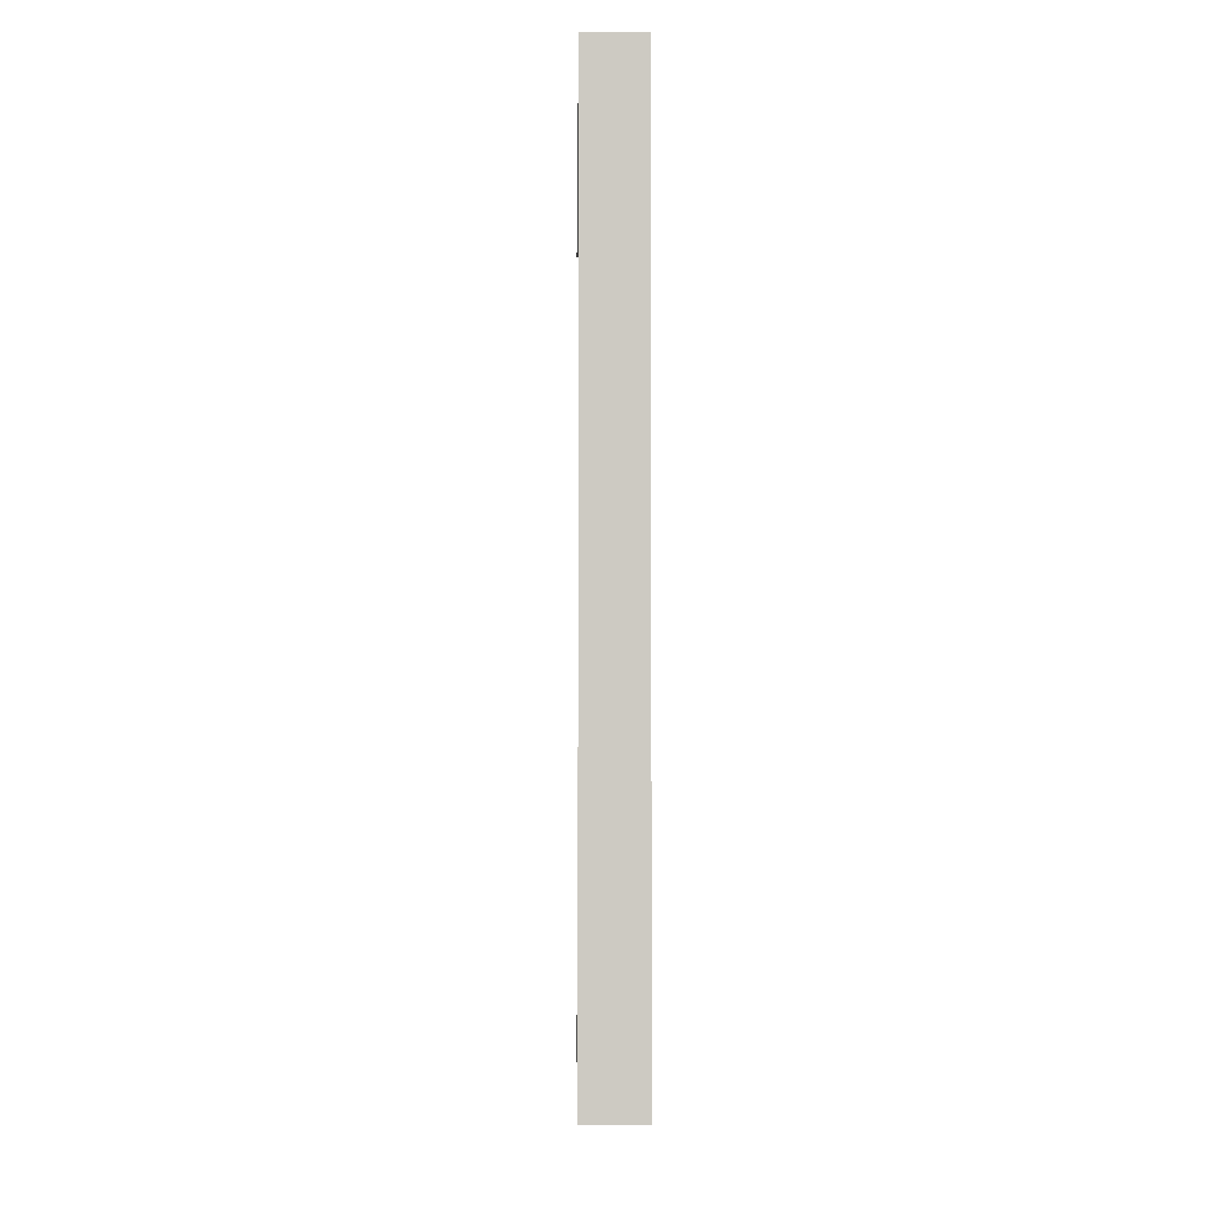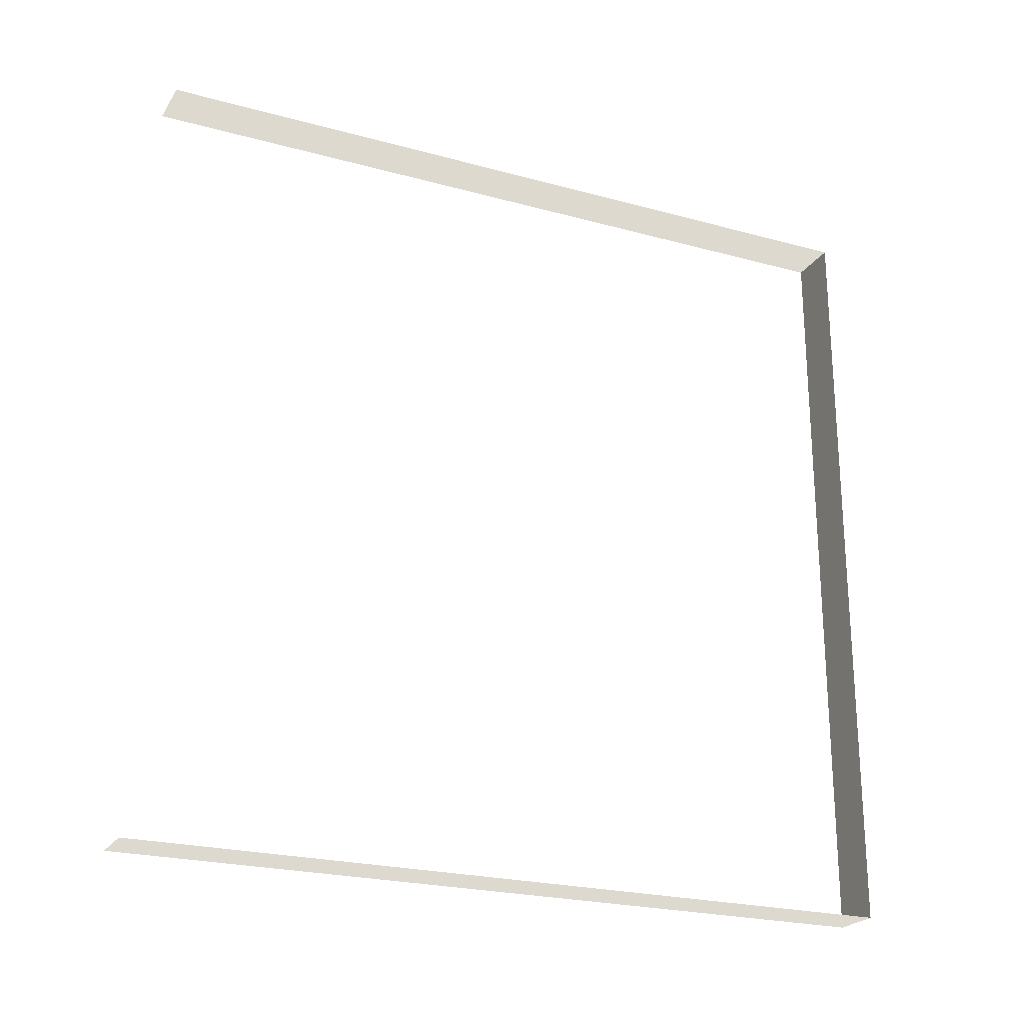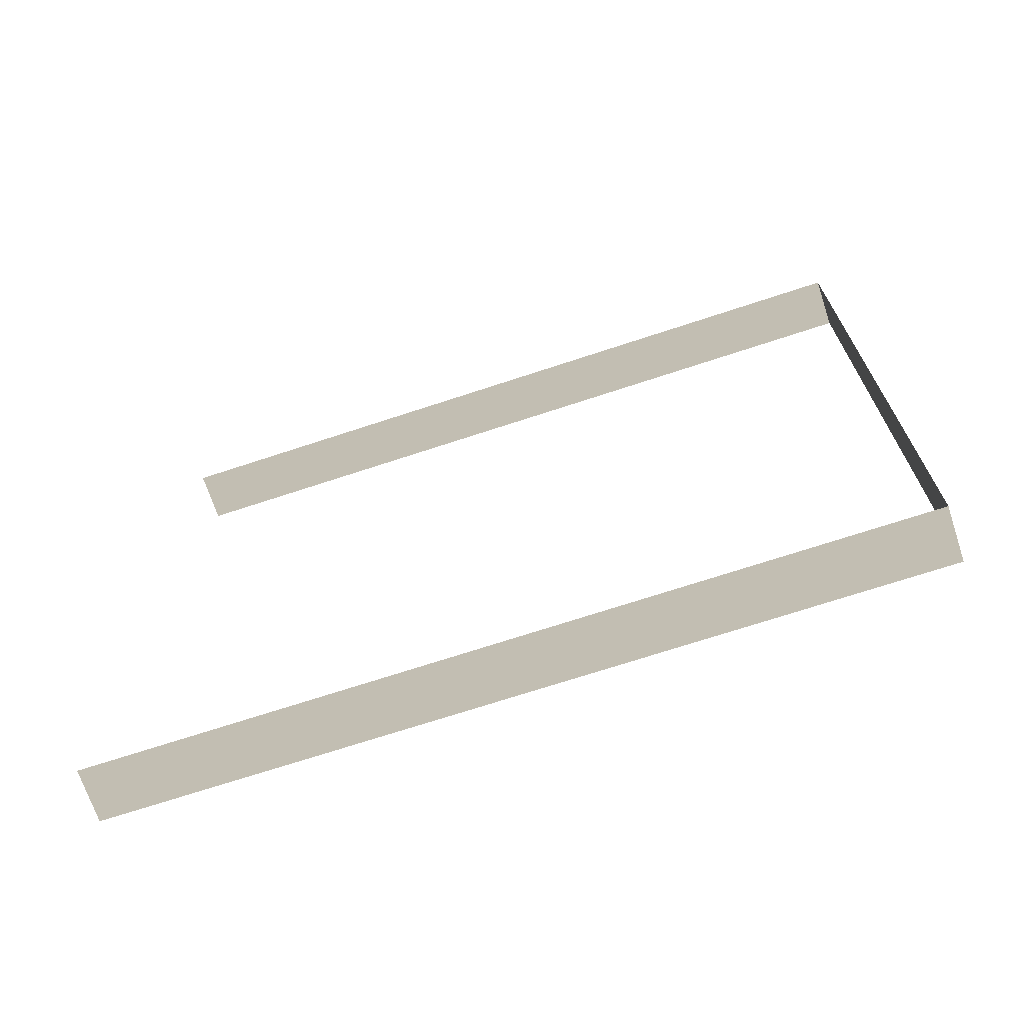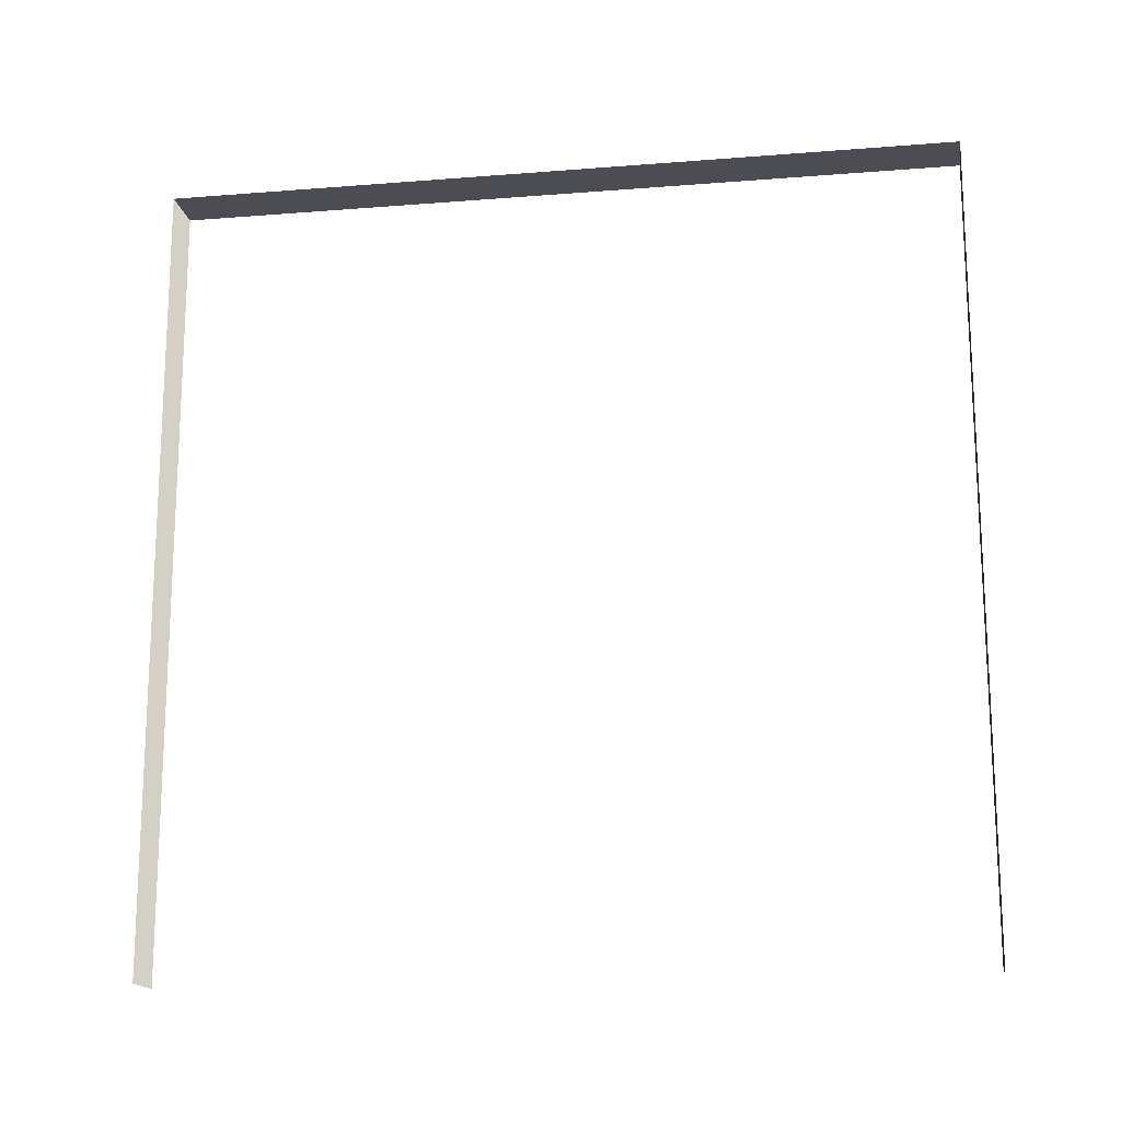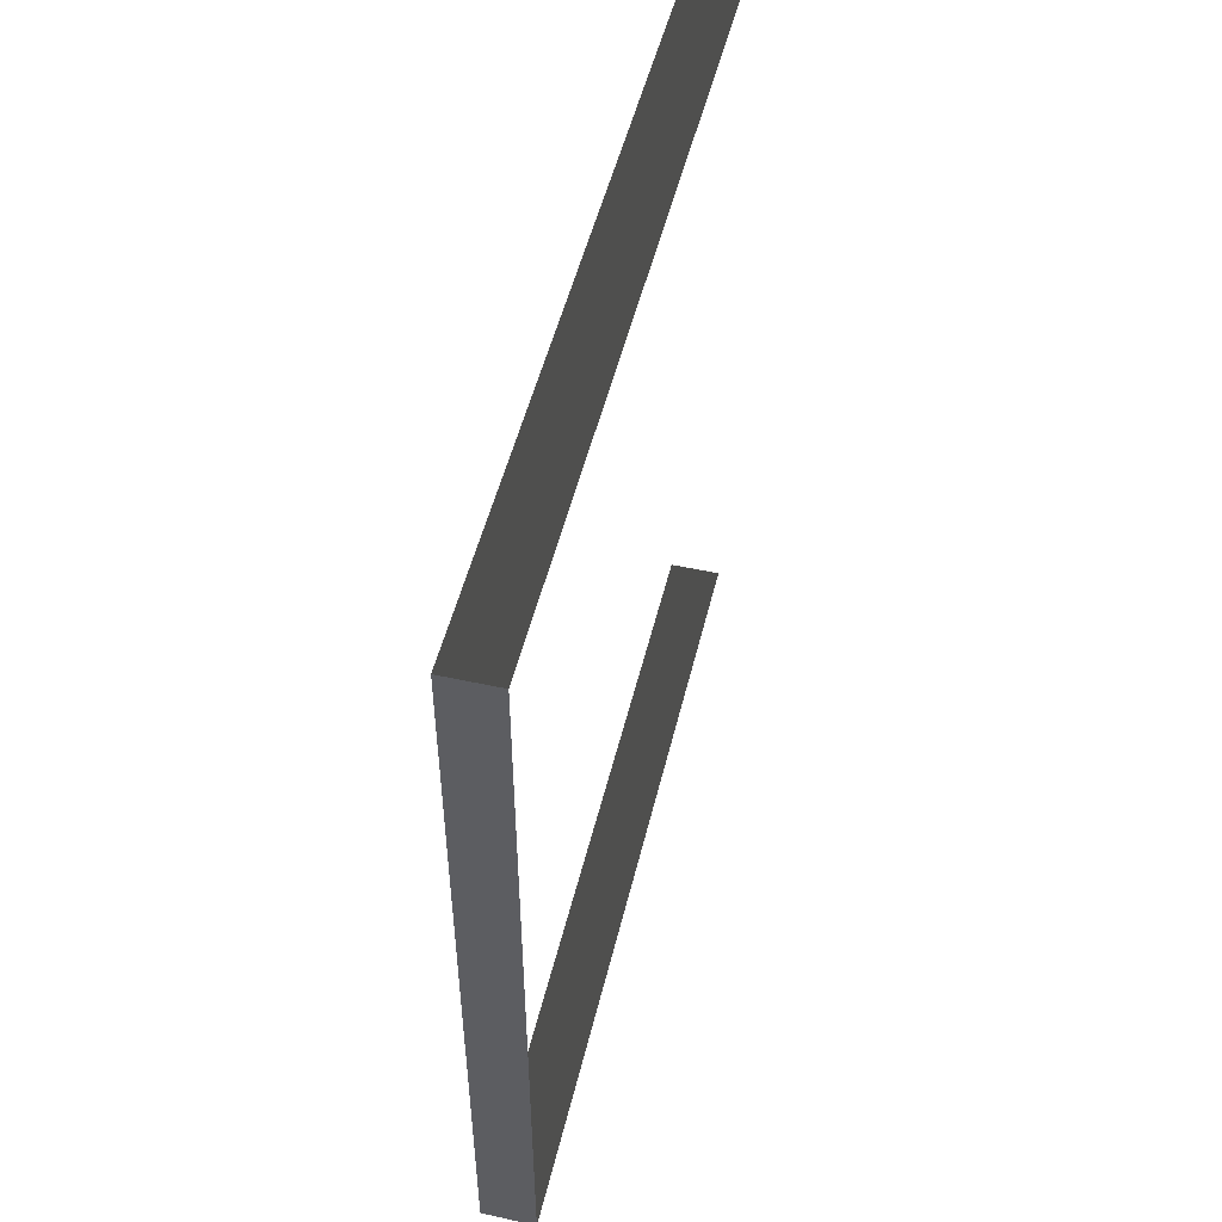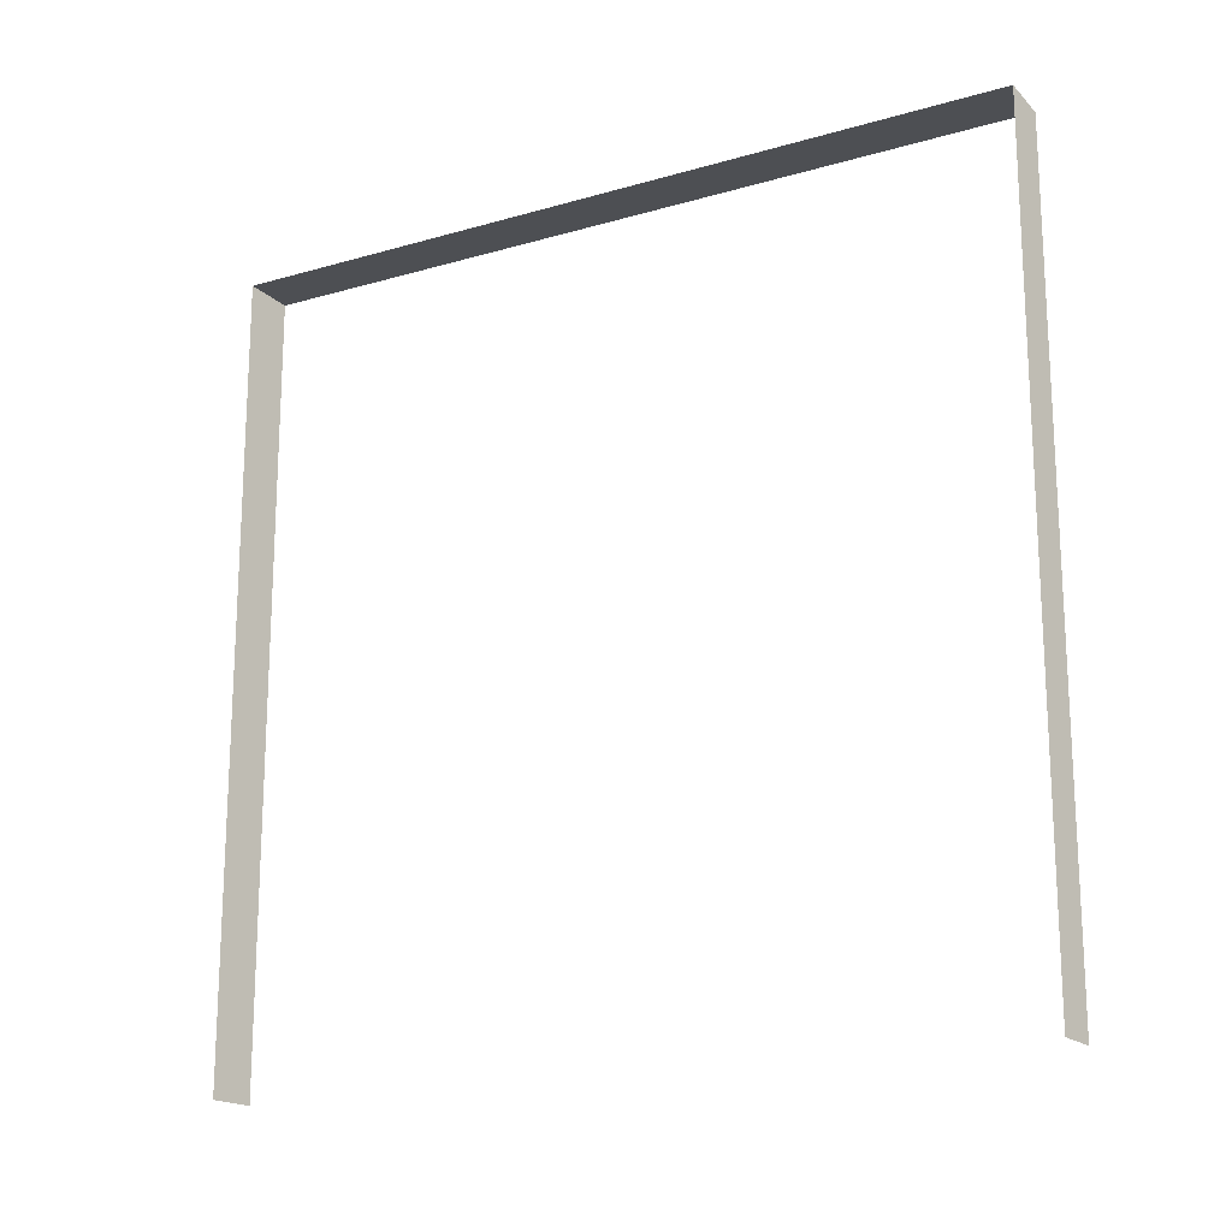
<metadata>
{"format":"obj","ext":"obj","renderer":"f3d","projection":"perspective","resolution":1024,"background":"white","views":[{"elev":-3.8,"azim":179.2,"up":"+Z"},{"elev":-23.3,"azim":65.3,"up":"+Z"},{"elev":-70.0,"azim":108.3,"up":"+Z"},{"elev":-16.3,"azim":-80.7,"up":"+Y"},{"elev":50.6,"azim":-166.5,"up":"+Z"},{"elev":-17.7,"azim":-60.5,"up":"+Y"}]}
</metadata>
<code>
v -0.2 3 3
v -2.554e-06 3 -1.233e-05
v -2.007e-06 3 3
v -0.2 3 -1.187e-05
v -0.2 3 -1.187e-05
v -2.554e-06 -1.54e-08 -1.233e-05
v -2.554e-06 3 -1.233e-05
v -0.2 -1.54e-08 -1.187e-05
v -2.007e-06 3 3
v -0.2 -2.341e-07 3
v -0.2 3 3
v -2.007e-06 -2.341e-07 3
g wall25_11154_1581
f 1 3 2
f 2 4 1
f 5 7 6
f 6 8 5
f 9 11 10
f 10 12 9

</code>
